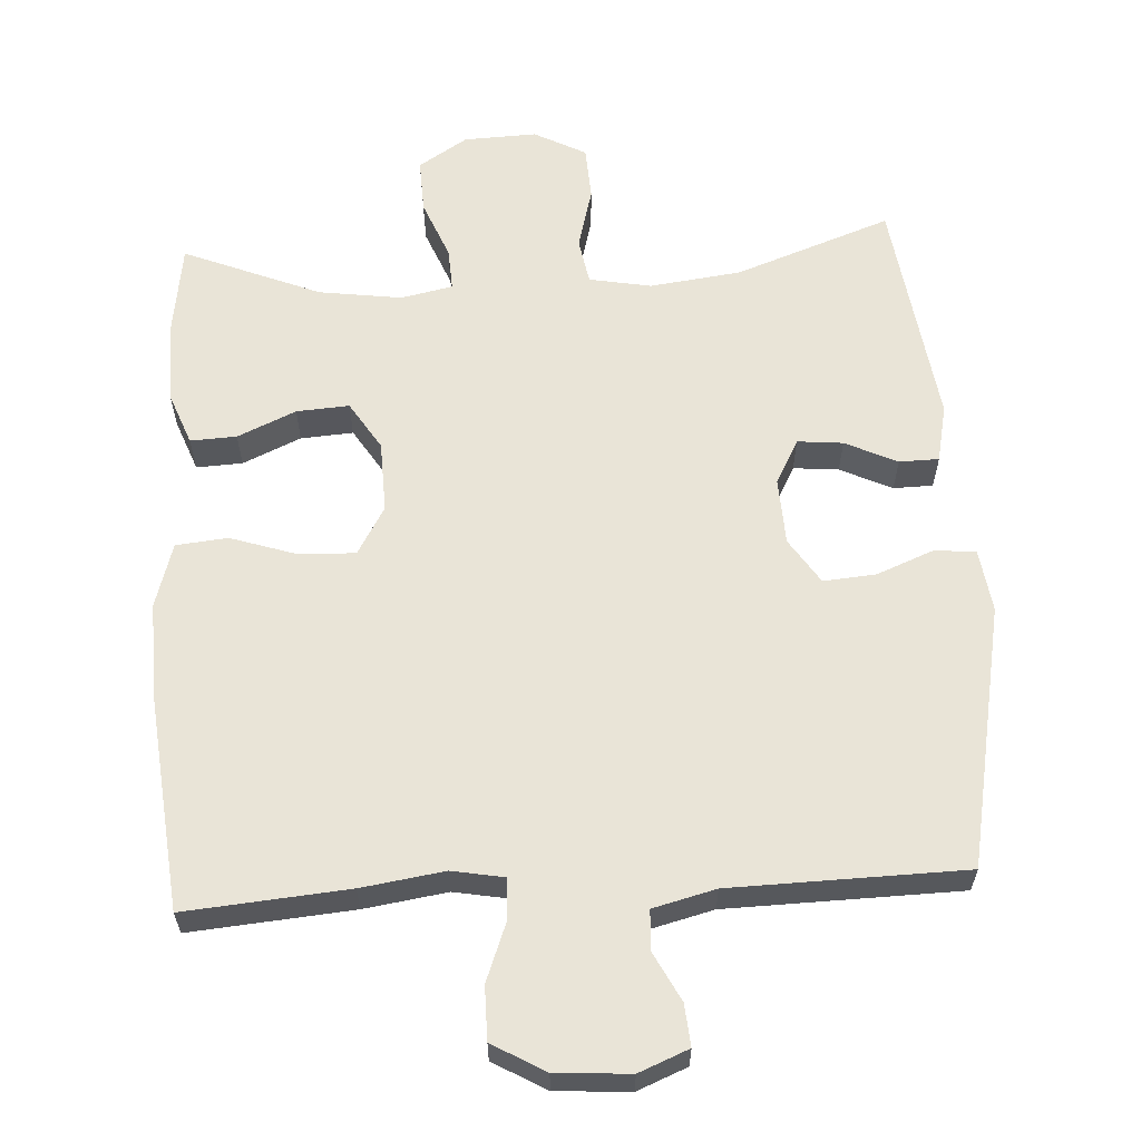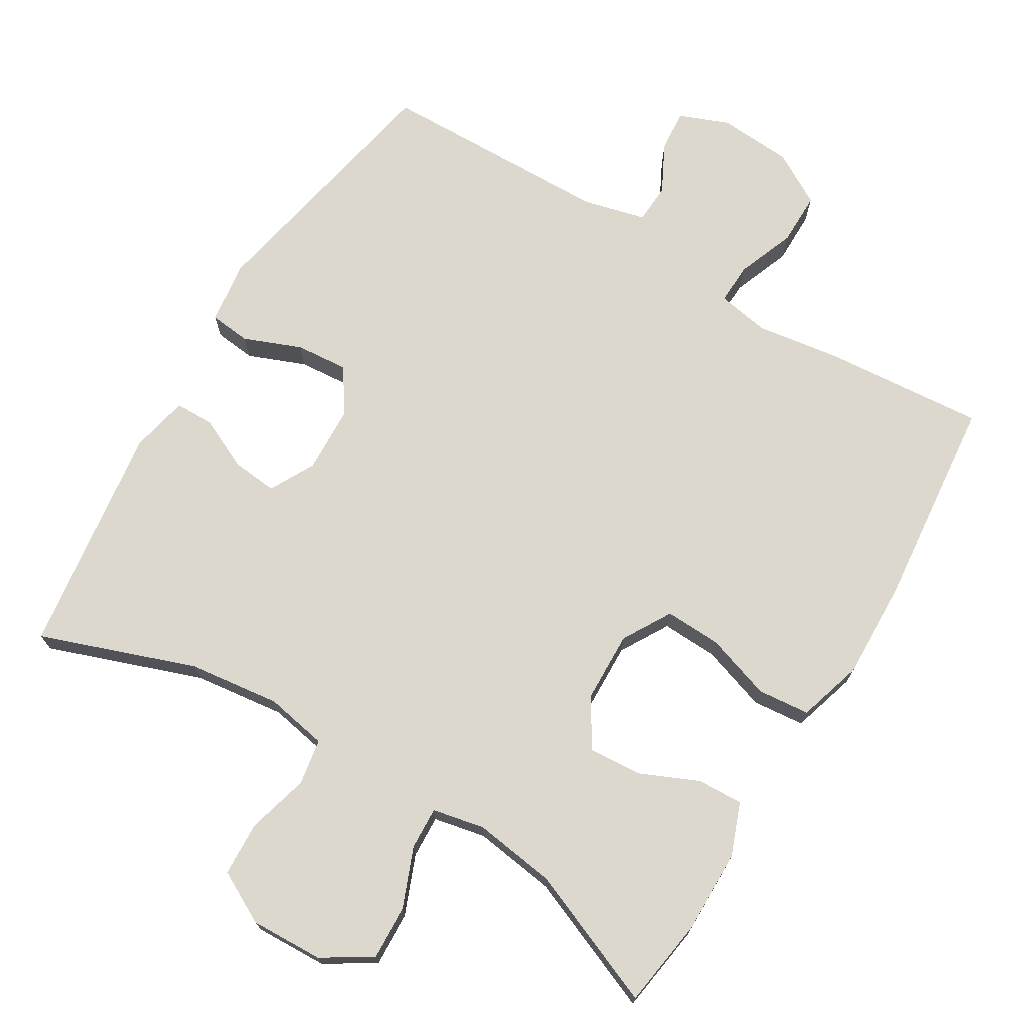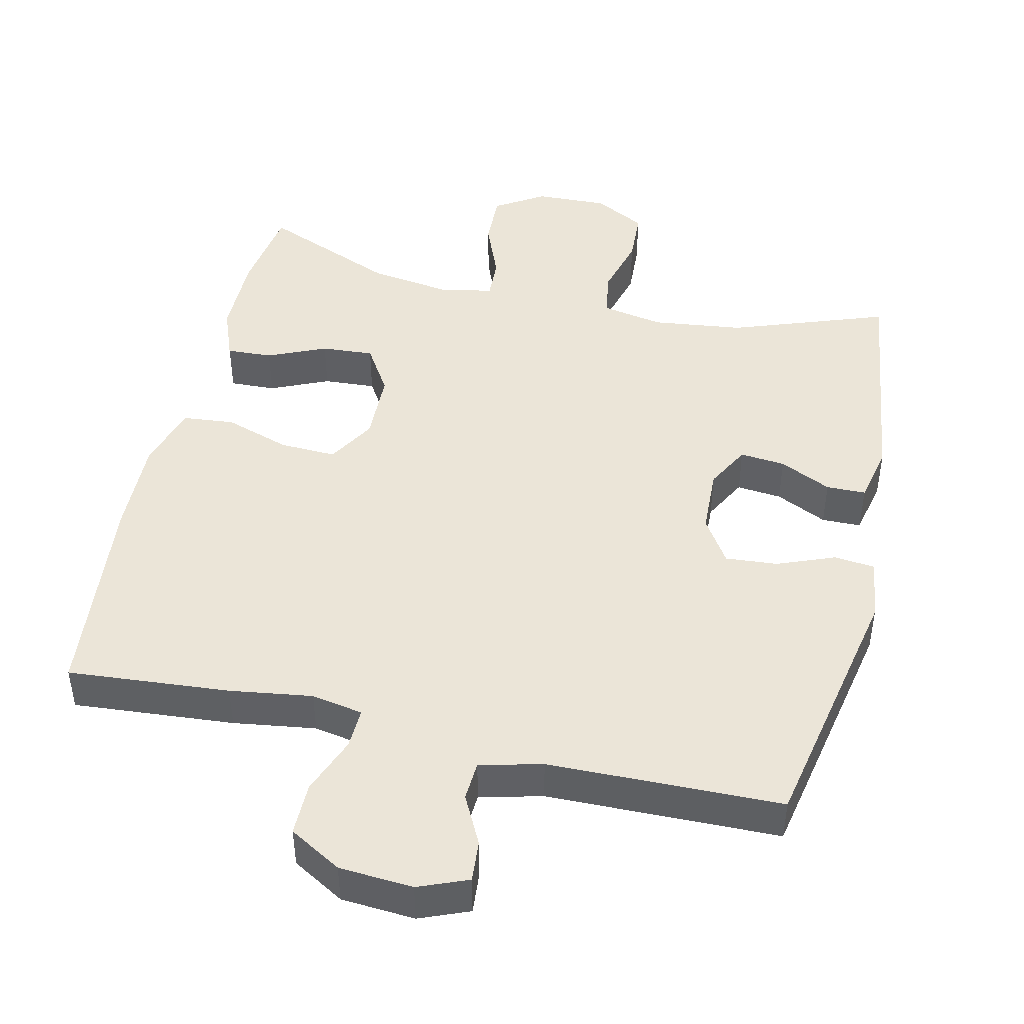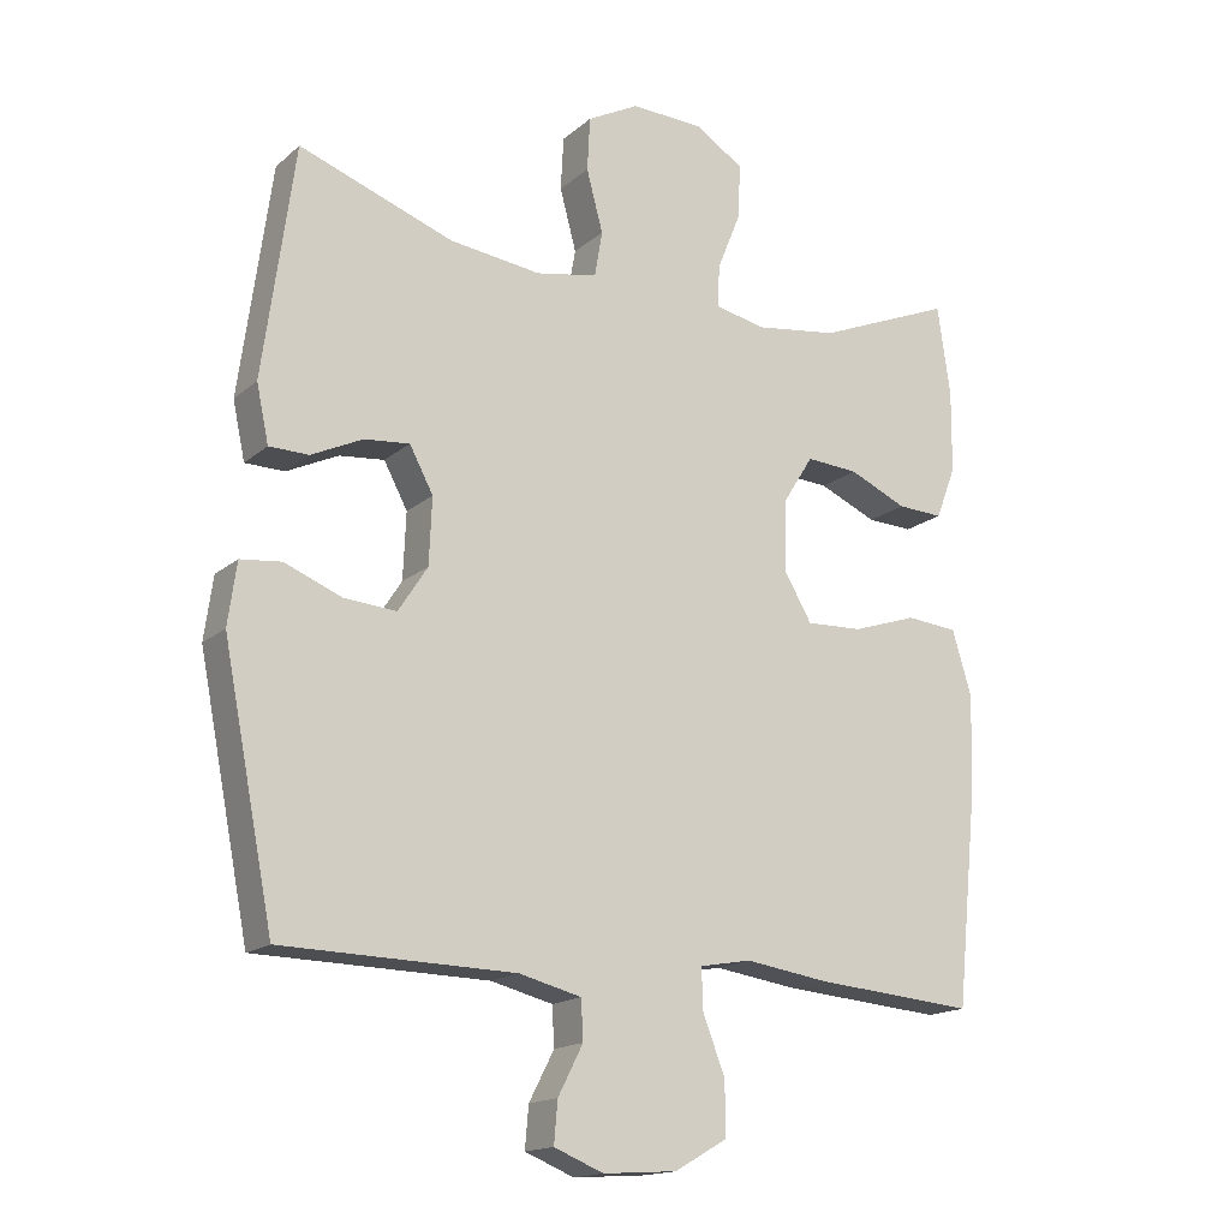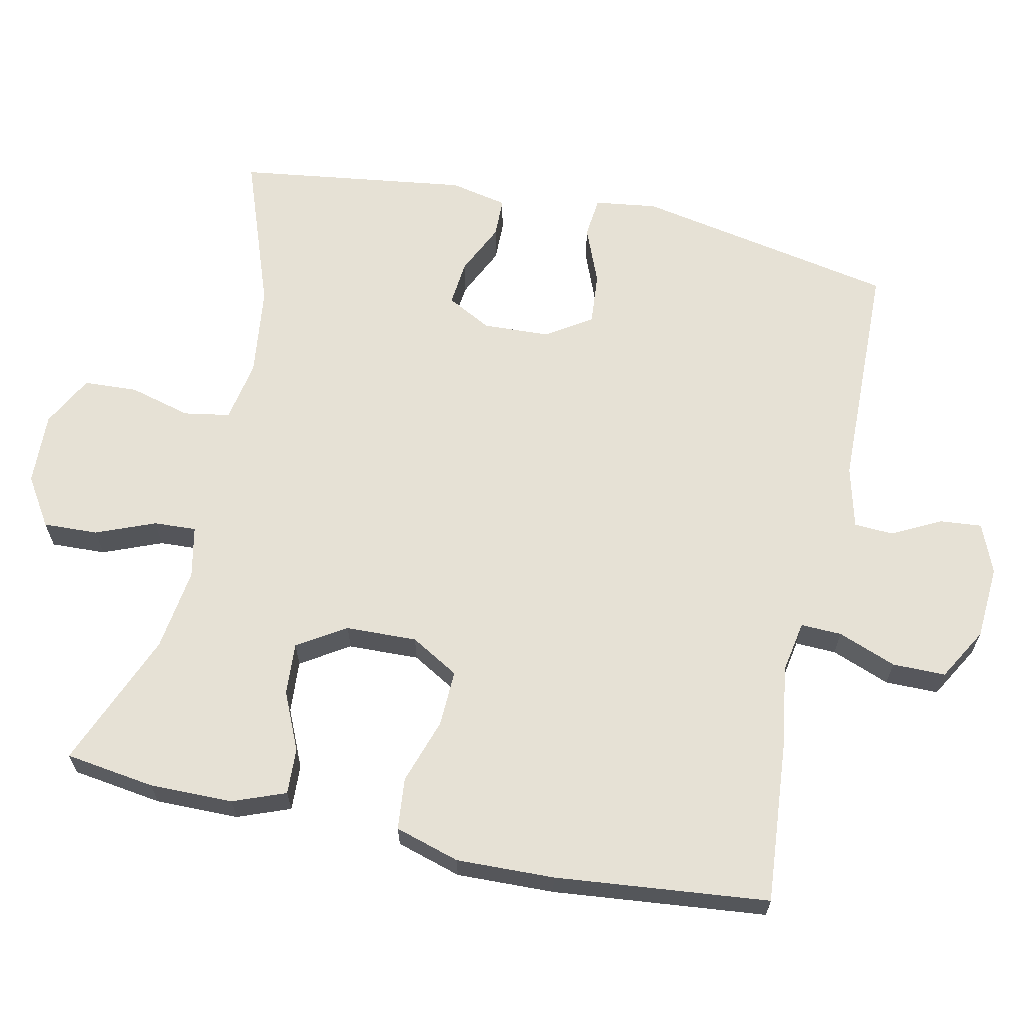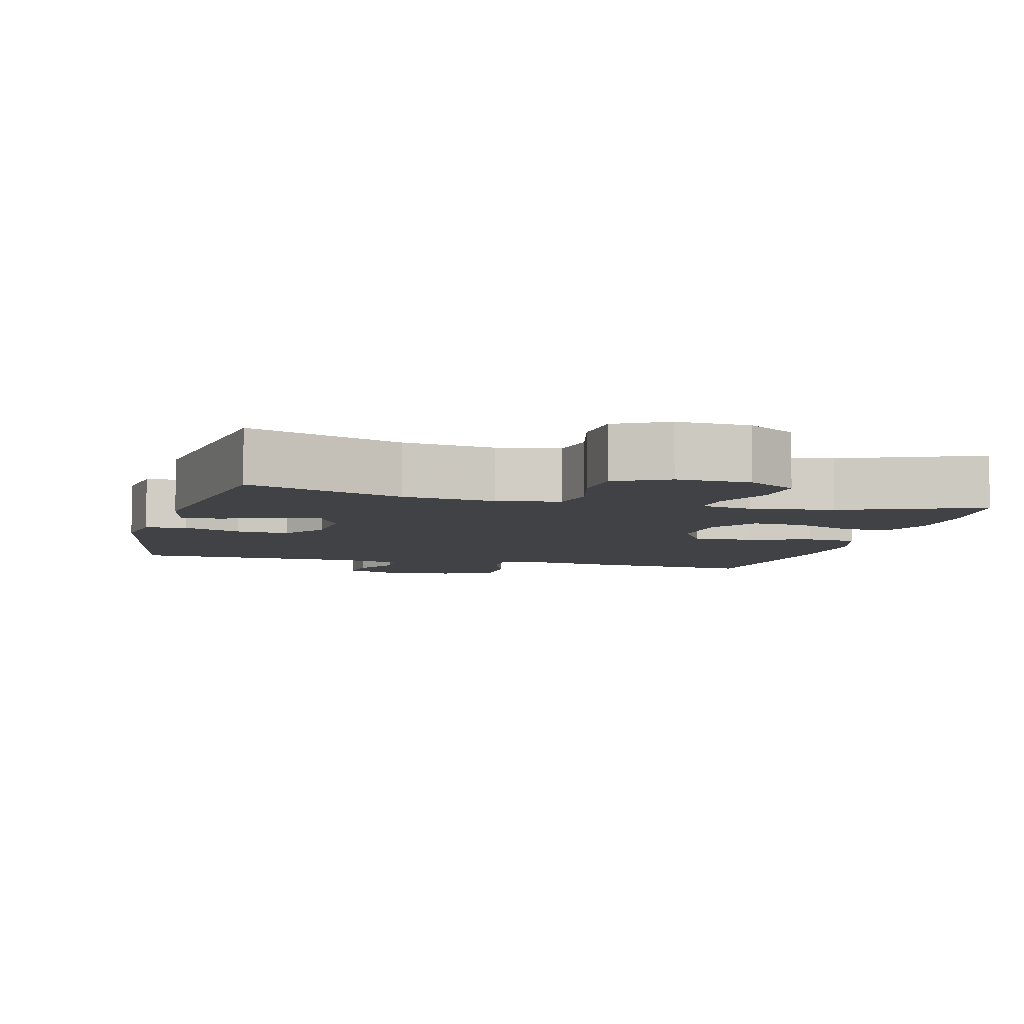
<metadata>
{"format":"obj","ext":"obj","renderer":"f3d","projection":"perspective","resolution":1024,"background":"white","views":[{"elev":61.0,"azim":176.7,"up":"+Y"},{"elev":72.1,"azim":31.2,"up":"+Y"},{"elev":45.7,"azim":-166.9,"up":"+Y"},{"elev":-16.3,"azim":-31.4,"up":"+Z"},{"elev":64.5,"azim":102.1,"up":"+Y"},{"elev":-6.2,"azim":-15.0,"up":"+Y"}]}
</metadata>
<code>
v 0.5 0.07 0.5
v 0.518 0.07 0.375
v 0.517 0.07 0.259
v 0.489 0.07 0.186
v 0.425 0.07 0.189
v 0.344 0.07 0.225
v 0.271 0.07 0.23
v 0.229 0.07 0.163
v 0.226 0.07 0.064
v 0.265 0.07 -0.003
v 0.344 0.07 0
v 0.435 0.07 0.03
v 0.507 0.07 0.023
v 0.534 0.07 -0.067
v 0.53 0.07 -0.203
v 0.5 0.07 -0.5
v 0.274 0.07 -0.481
v 0.159 0.07 -0.464
v 0.087 0.07 -0.477
v 0.089 0.07 -0.534
v 0.12 0.07 -0.615
v 0.12 0.07 -0.689
v 0.047 0.07 -0.731
v -0.056 0.07 -0.738
v -0.125 0.07 -0.71
v -0.12 0.07 -0.652
v -0.085 0.07 -0.584
v -0.088 0.07 -0.529
v -0.175 0.07 -0.507
v -0.5 0.07 -0.5
v -0.571 0.07 -0.136
v -0.559 0.07 -0.049
v -0.502 0.07 -0.043
v -0.422 0.07 -0.075
v -0.349 0.07 -0.081
v -0.308 0.07 -0.018
v -0.304 0.07 0.075
v -0.337 0.07 0.137
v -0.4 0.07 0.131
v -0.472 0.07 0.097
v -0.527 0.07 0.098
v -0.544 0.07 0.178
v -0.5 0.07 0.5
v -0.284 0.07 0.422
v -0.157 0.07 0.406
v -0.071 0.07 0.422
v -0.06 0.07 0.486
v -0.083 0.07 0.572
v -0.079 0.07 0.647
v -0.007 0.07 0.685
v 0.094 0.07 0.681
v 0.162 0.07 0.638
v 0.159 0.07 0.562
v 0.126 0.07 0.48
v 0.123 0.07 0.421
v 0.195 0.07 0.406
v 0.31 0.07 0.422
v 0.5 0 0.5
v 0.518 0 0.375
v 0.517 0 0.259
v 0.489 0 0.186
v 0.425 0 0.189
v 0.344 0 0.225
v 0.271 0 0.23
v 0.229 0 0.163
v 0.226 0 0.064
v 0.265 0 -0.003
v 0.344 0 0
v 0.435 0 0.03
v 0.507 0 0.023
v 0.534 0 -0.067
v 0.53 0 -0.203
v 0.5 0 -0.5
v 0.274 0 -0.481
v 0.159 0 -0.464
v 0.087 0 -0.477
v 0.089 0 -0.534
v 0.12 0 -0.615
v 0.12 0 -0.689
v 0.047 0 -0.731
v -0.056 0 -0.738
v -0.125 0 -0.71
v -0.12 0 -0.652
v -0.085 0 -0.584
v -0.088 0 -0.529
v -0.175 0 -0.507
v -0.5 0 -0.5
v -0.571 0 -0.136
v -0.559 0 -0.049
v -0.502 0 -0.043
v -0.422 0 -0.075
v -0.349 0 -0.081
v -0.308 0 -0.018
v -0.304 0 0.075
v -0.337 0 0.137
v -0.4 0 0.131
v -0.472 0 0.097
v -0.527 0 0.098
v -0.544 0 0.178
v -0.5 0 0.5
v -0.284 0 0.422
v -0.157 0 0.406
v -0.071 0 0.422
v -0.06 0 0.486
v -0.083 0 0.572
v -0.079 0 0.647
v -0.007 0 0.685
v 0.094 0 0.681
v 0.162 0 0.638
v 0.159 0 0.562
v 0.126 0 0.48
v 0.123 0 0.421
v 0.195 0 0.406
v 0.31 0 0.422
f 52 53 54
f 51 52 54
f 50 51 54
f 49 50 54
f 48 49 54
f 47 48 54
f 46 47 54 55
f 45 46 55 56
f 42 43 44
f 41 42 44
f 40 41 44
f 39 40 44
f 38 39 44 45
f 37 38 45 56
f 32 33 34
f 31 32 34
f 30 31 34
f 29 30 34
f 28 29 34 35
f 25 26 27
f 24 25 27
f 23 24 27
f 22 23 27
f 21 22 27
f 20 21 27
f 19 20 27 28
f 16 17 18
f 15 16 18
f 14 15 18
f 13 14 18
f 12 13 18
f 11 12 18
f 10 11 18 19
f 28 35 36
f 19 28 36
f 10 19 36
f 9 10 36
f 4 5 6
f 3 4 6
f 2 3 6
f 1 2 6
f 57 1 6
f 57 6 7
f 56 57 7 8
f 36 37 56
f 9 36 56
f 8 9 56
f 111 110 109
f 111 109 108
f 111 108 107
f 111 107 106
f 111 106 105
f 111 105 104
f 112 111 104 103
f 113 112 103 102
f 101 100 99
f 101 99 98
f 101 98 97
f 101 97 96
f 102 101 96 95
f 113 102 95 94
f 91 90 89
f 91 89 88
f 91 88 87
f 91 87 86
f 92 91 86 85
f 84 83 82
f 84 82 81
f 84 81 80
f 84 80 79
f 84 79 78
f 84 78 77
f 85 84 77 76
f 75 74 73
f 75 73 72
f 75 72 71
f 75 71 70
f 75 70 69
f 75 69 68
f 76 75 68 67
f 93 92 85
f 93 85 76
f 93 76 67
f 93 67 66
f 63 62 61
f 63 61 60
f 63 60 59
f 63 59 58
f 63 58 114
f 64 63 114
f 65 64 114 113
f 113 94 93
f 113 93 66
f 113 66 65
f 1 58 59 2
f 2 59 60 3
f 3 60 61 4
f 4 61 62 5
f 5 62 63 6
f 6 63 64 7
f 7 64 65 8
f 8 65 66 9
f 9 66 67 10
f 10 67 68 11
f 11 68 69 12
f 12 69 70 13
f 13 70 71 14
f 14 71 72 15
f 15 72 73 16
f 16 73 74 17
f 17 74 75 18
f 18 75 76 19
f 19 76 77 20
f 20 77 78 21
f 21 78 79 22
f 22 79 80 23
f 23 80 81 24
f 24 81 82 25
f 25 82 83 26
f 26 83 84 27
f 27 84 85 28
f 28 85 86 29
f 29 86 87 30
f 30 87 88 31
f 31 88 89 32
f 32 89 90 33
f 33 90 91 34
f 34 91 92 35
f 35 92 93 36
f 36 93 94 37
f 37 94 95 38
f 38 95 96 39
f 39 96 97 40
f 40 97 98 41
f 41 98 99 42
f 42 99 100 43
f 43 100 101 44
f 44 101 102 45
f 45 102 103 46
f 46 103 104 47
f 47 104 105 48
f 48 105 106 49
f 49 106 107 50
f 50 107 108 51
f 51 108 109 52
f 52 109 110 53
f 53 110 111 54
f 54 111 112 55
f 55 112 113 56
f 56 113 114 57
f 57 114 58 1

</code>
